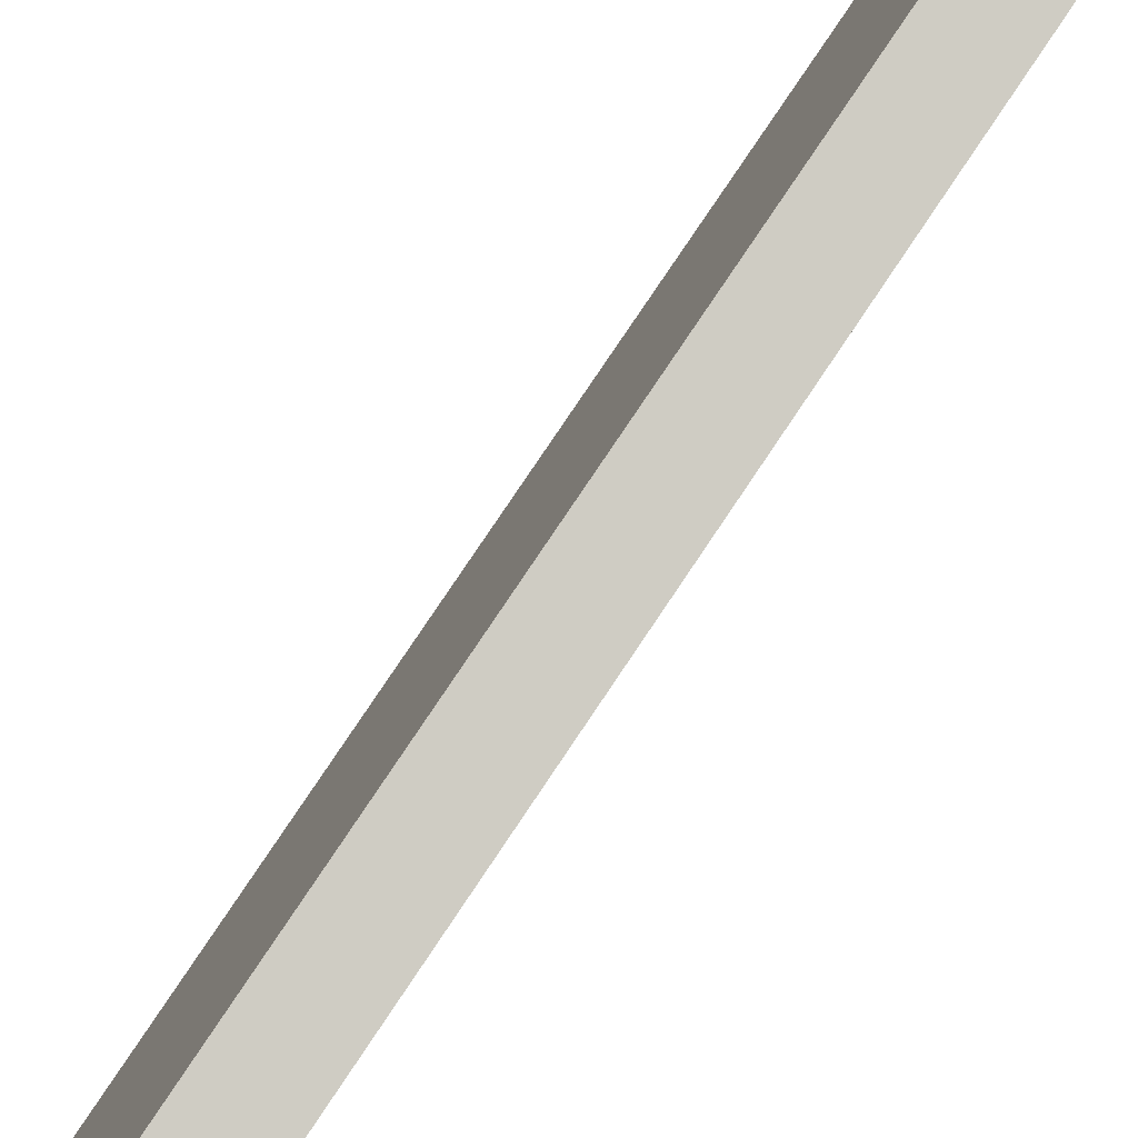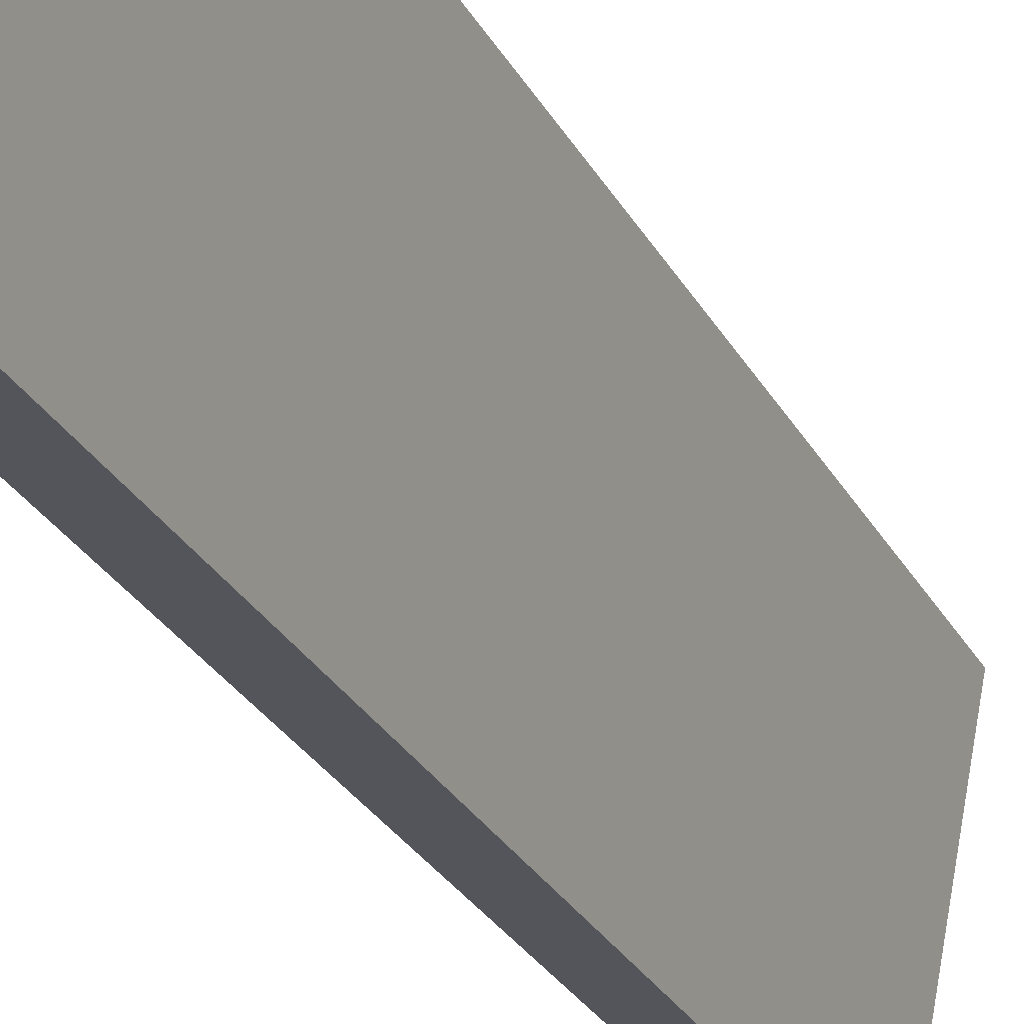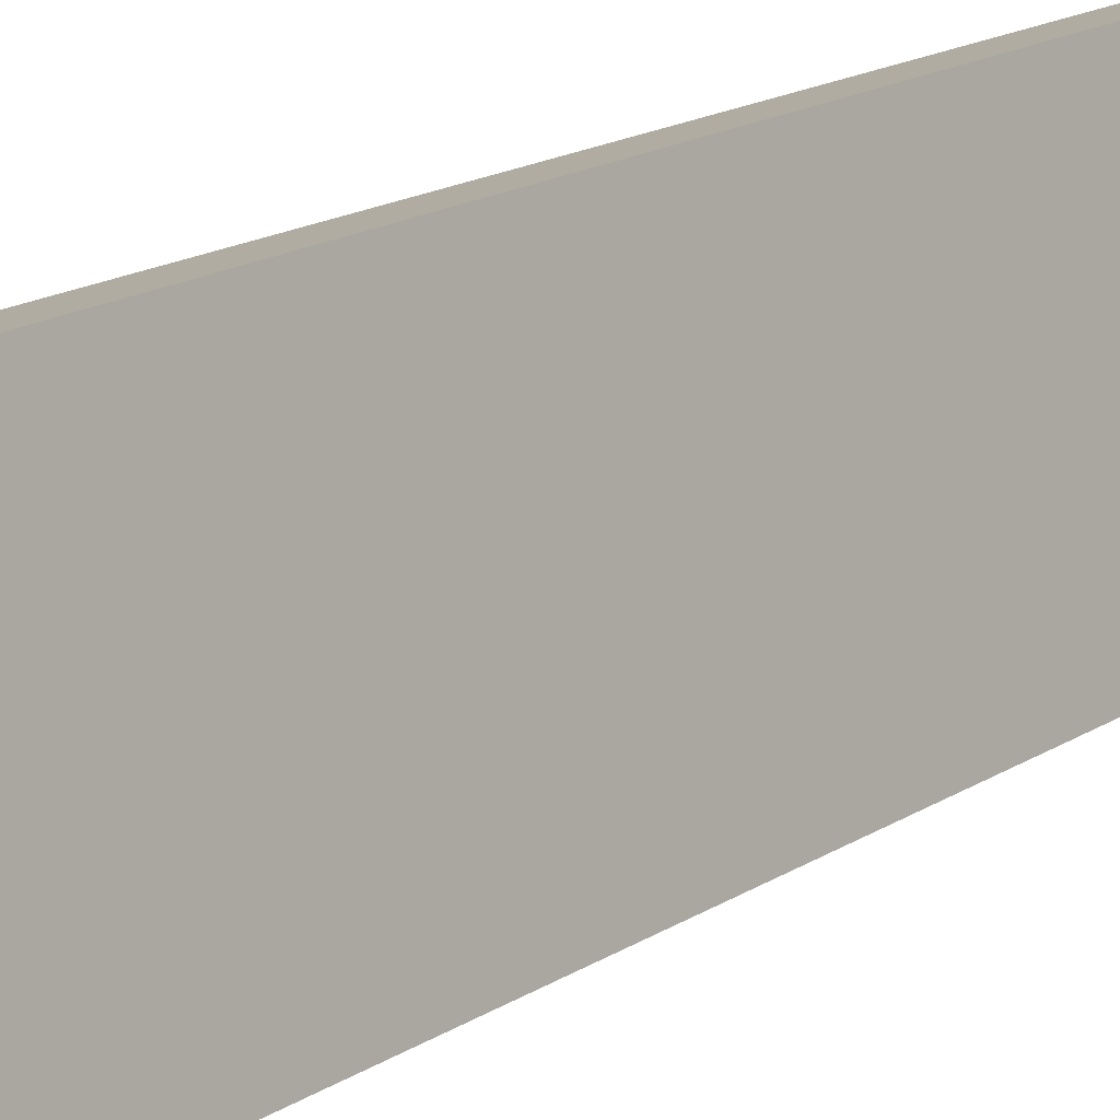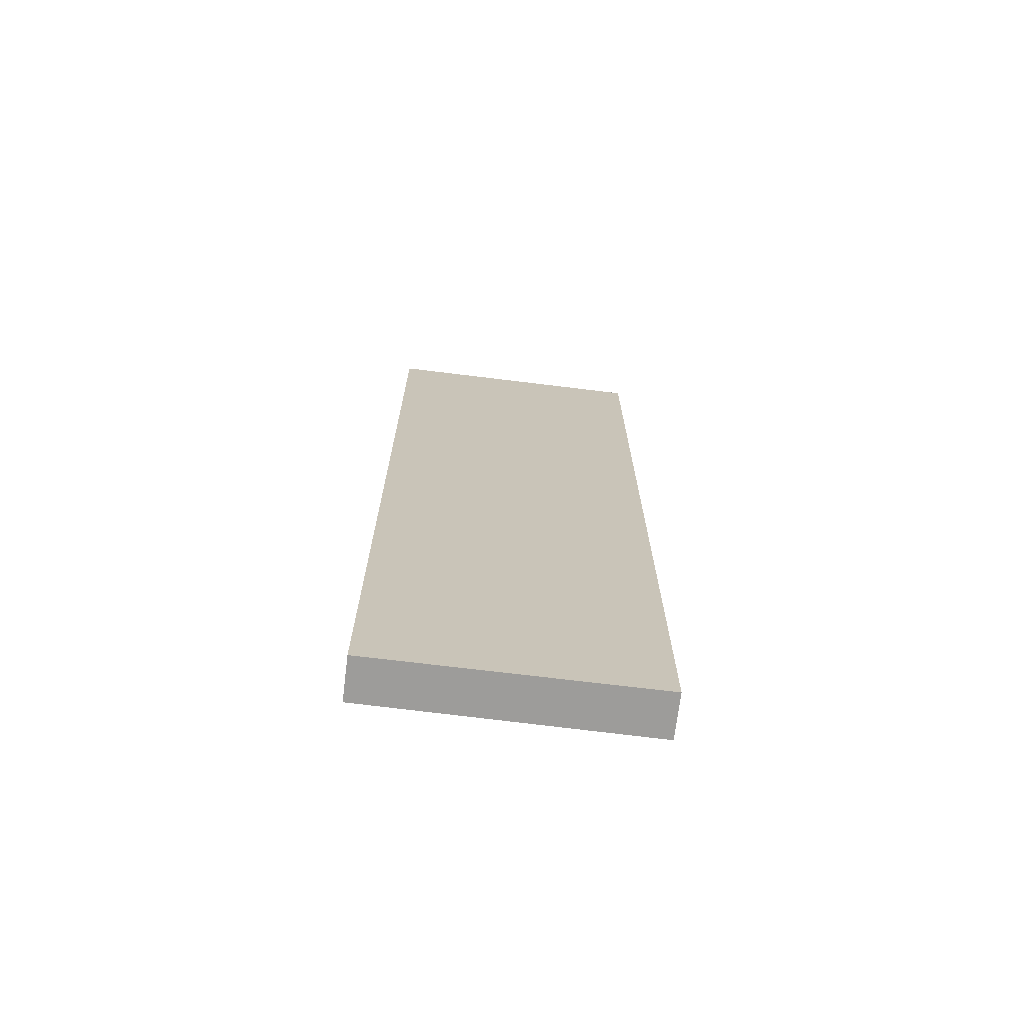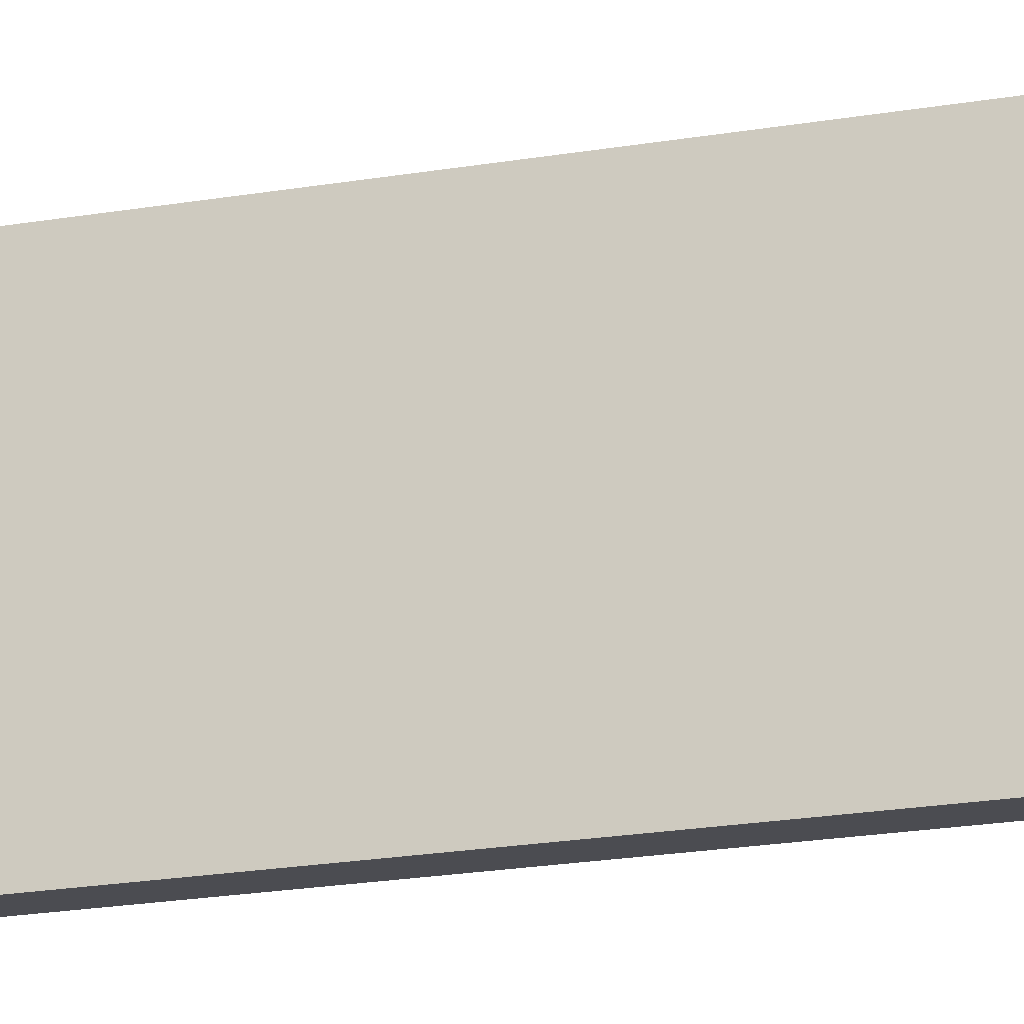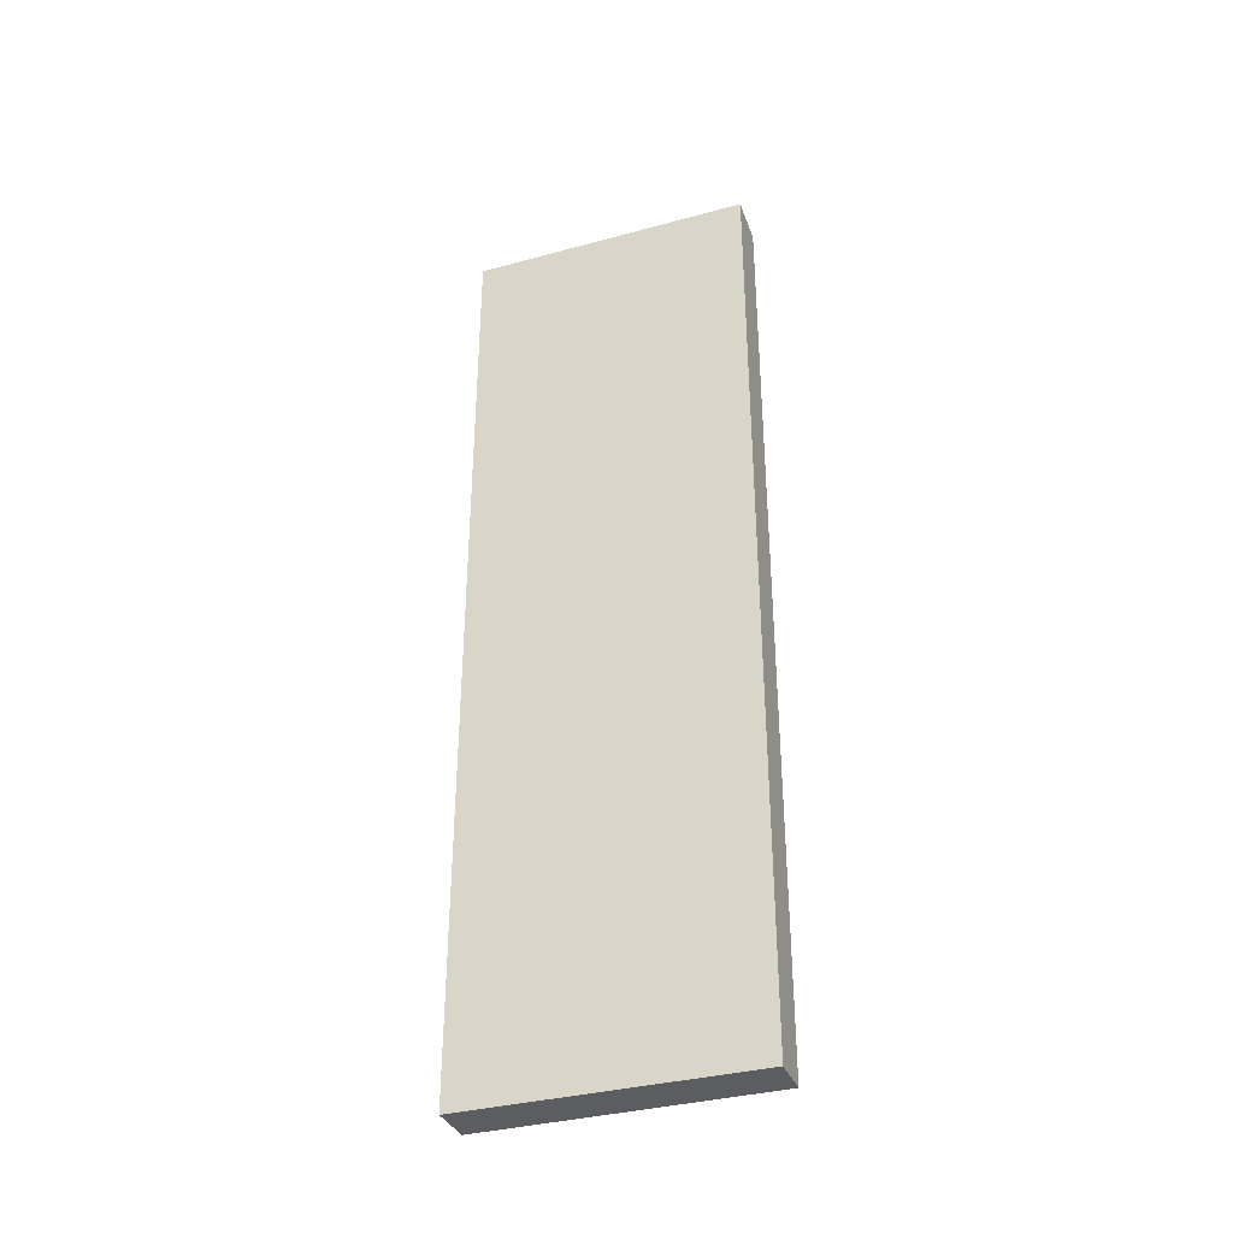
<metadata>
{"format":"obj","ext":"obj","renderer":"f3d","projection":"perspective","resolution":1024,"background":"white","views":[{"elev":78.8,"azim":33.8,"up":"+Z"},{"elev":-28.7,"azim":23.9,"up":"+Z"},{"elev":17.0,"azim":-141.6,"up":"+Z"},{"elev":-70.3,"azim":-86.1,"up":"+Y"},{"elev":-26.5,"azim":104.0,"up":"+Z"},{"elev":-35.5,"azim":120.9,"up":"+Y"}]}
</metadata>
<code>
v  0 32.17 1.97e-15
v  1.686 32.34 0.672
v  1.495 32.34 -0.293
v  1.858 32.16 9.634
v  2.095 32.34 2.74
v  3.401 32.34 9.343
v  1.495 1.794e-17 -0.293
v  1.686 -4.115e-17 0.672
v  3.401 -5.721e-16 9.343
v  2.095 -1.678e-16 2.74
v  0 0 0
v  1.858 -5.899e-16 9.634
g defaultobject
f 1 2 3
f 2 1 4
f 2 4 5
f 5 4 6
f 2 7 3
f 7 2 5
f 7 5 6
f 7 6 8
f 8 6 9
f 8 9 10
f 7 1 3
f 1 7 11
f 11 4 1
f 4 11 12
f 4 9 6
f 9 4 12
f 7 12 11
f 12 7 8
f 12 8 10
f 12 10 9

</code>
